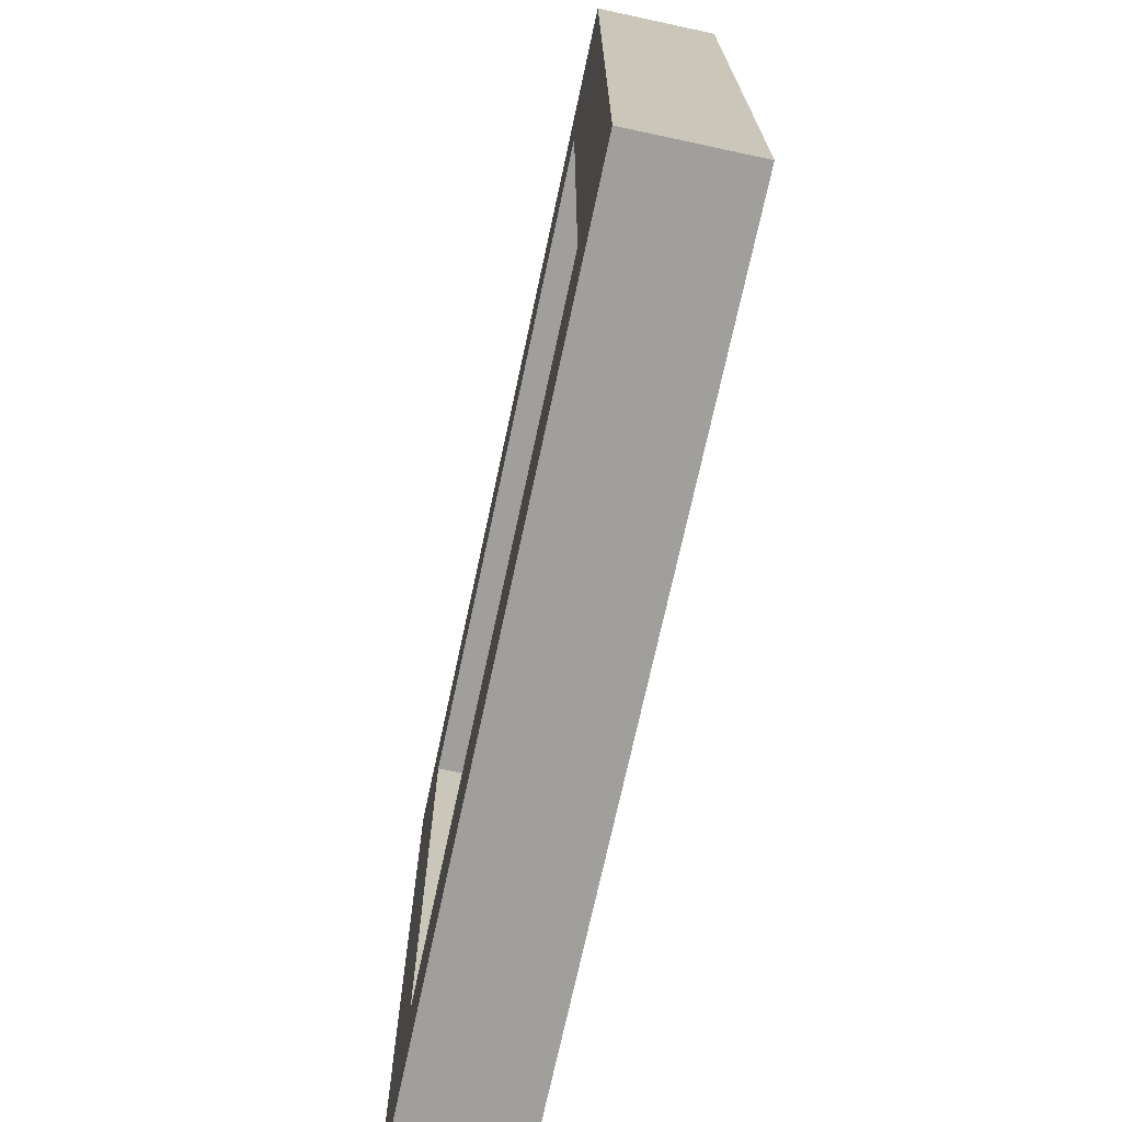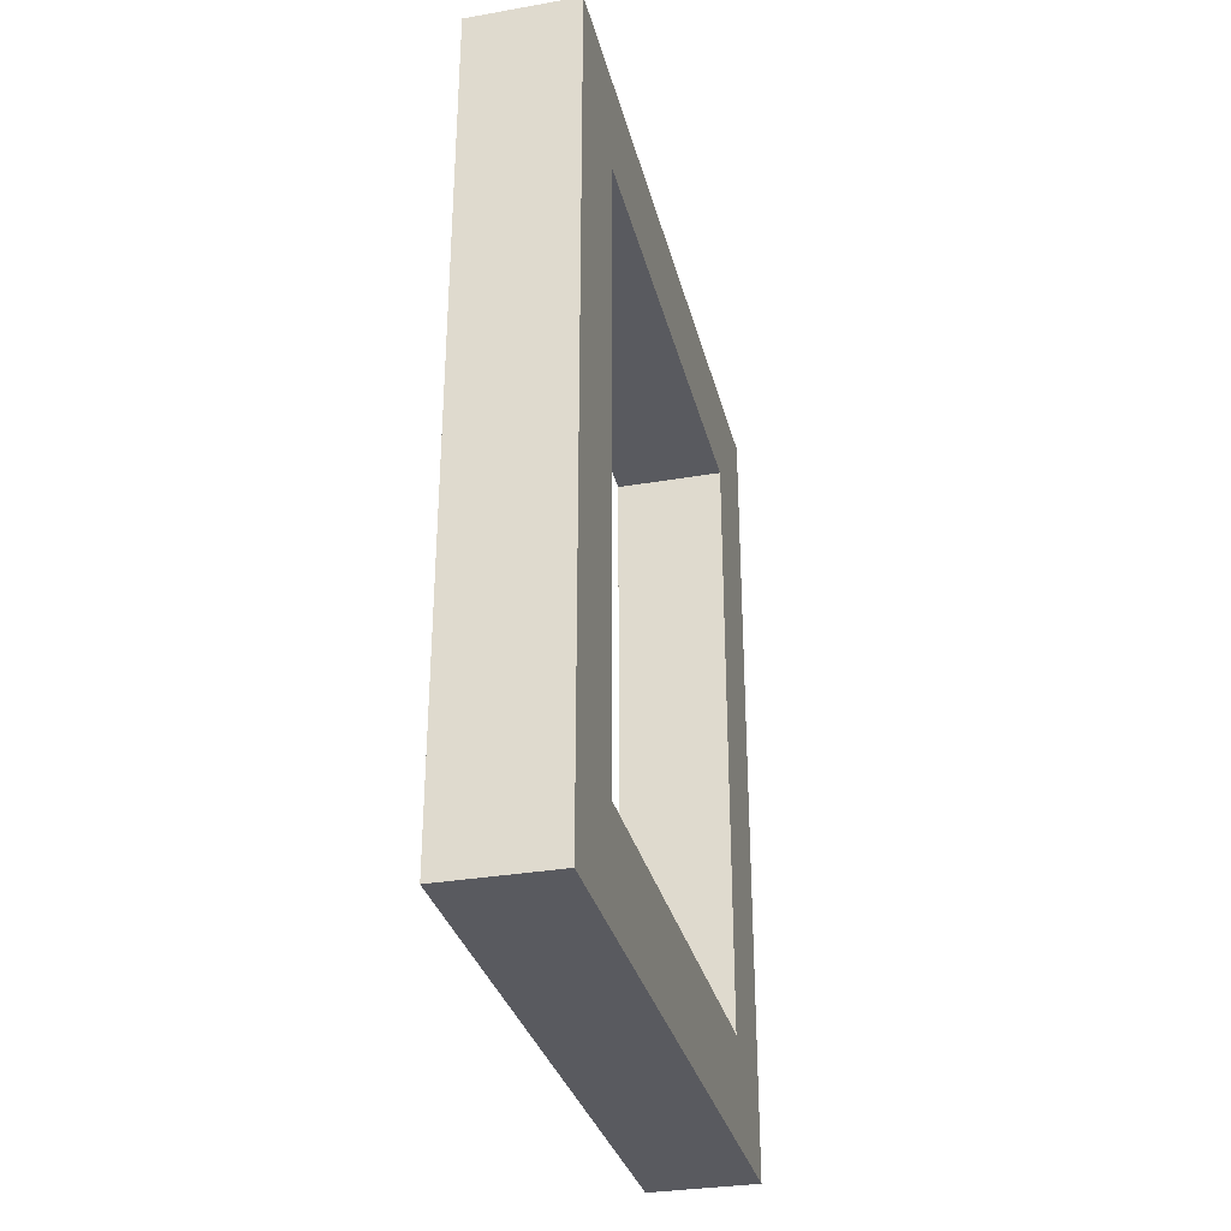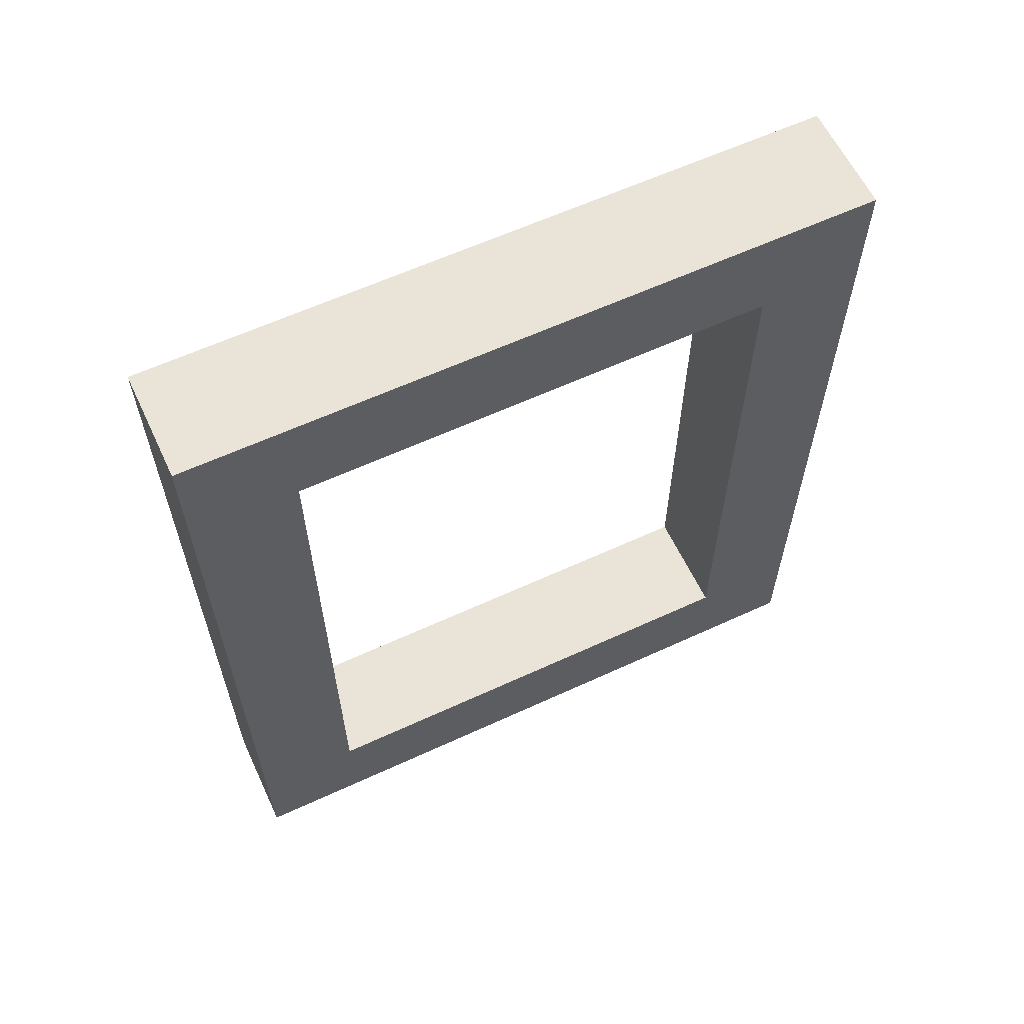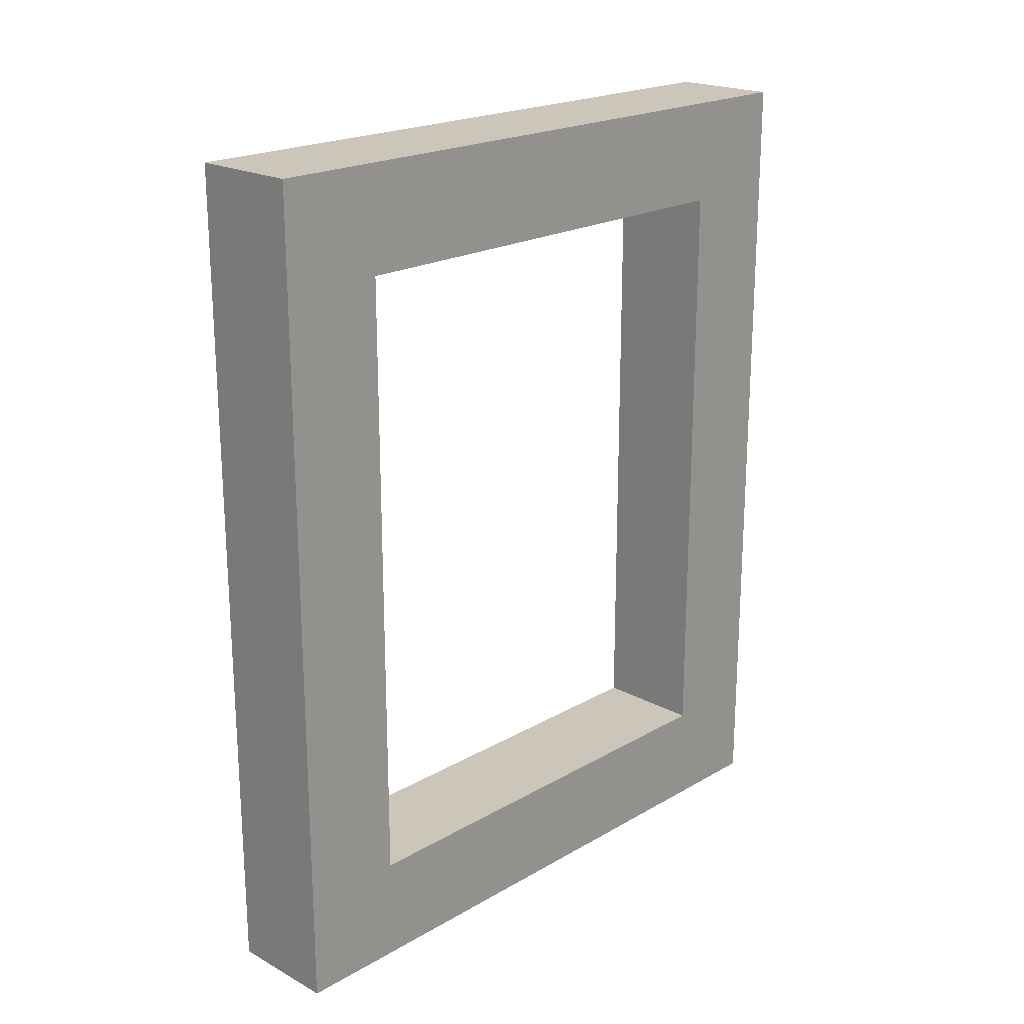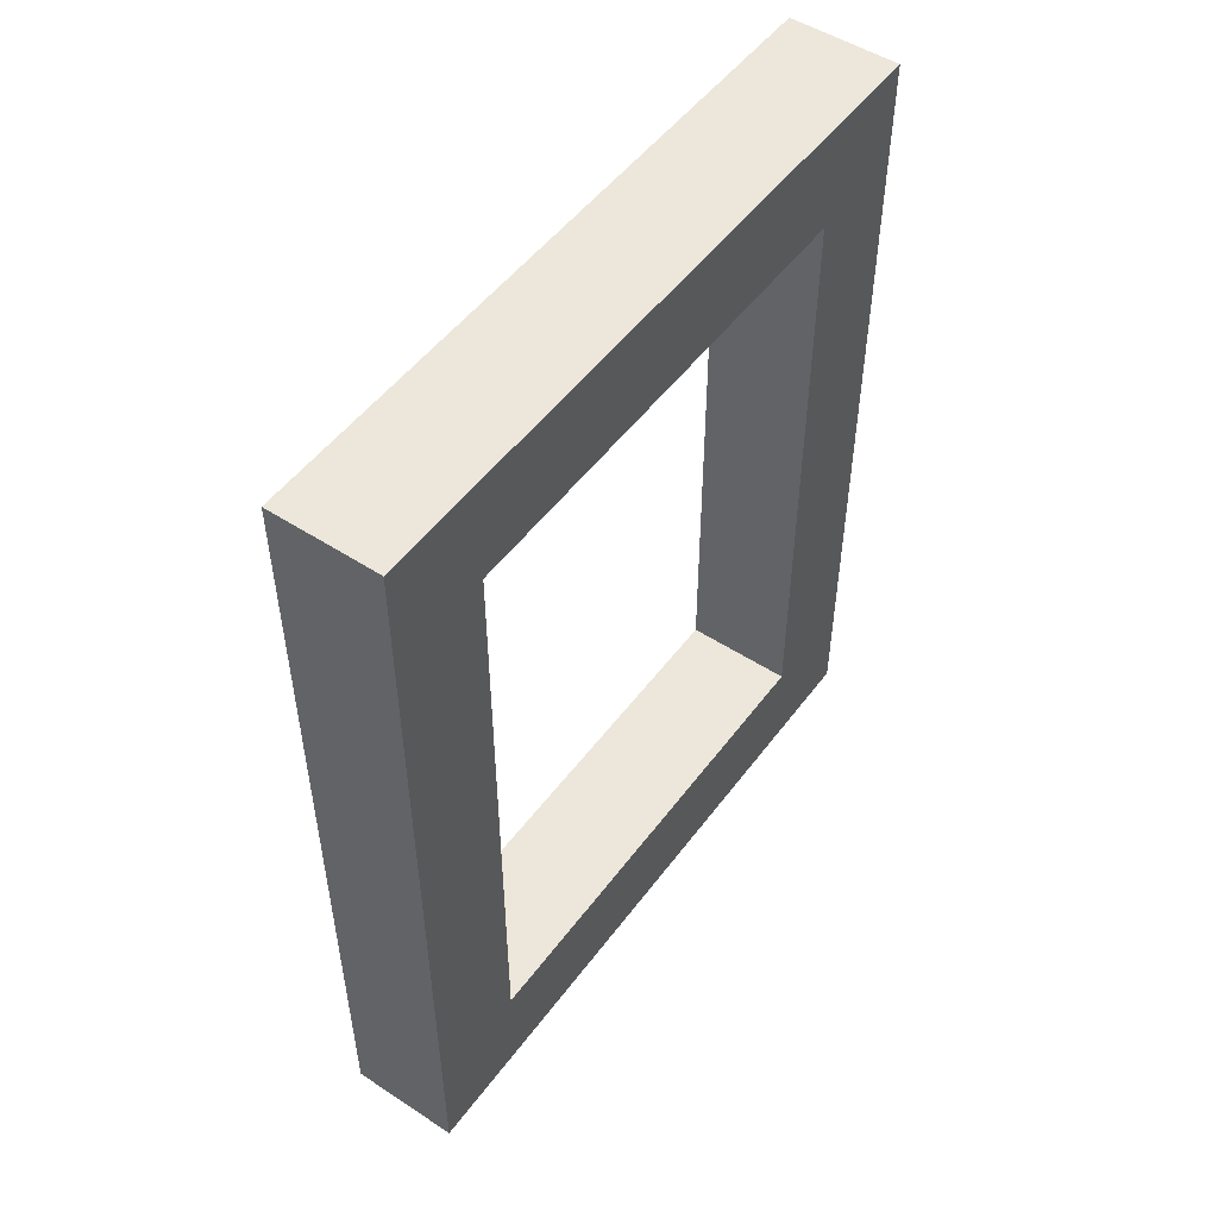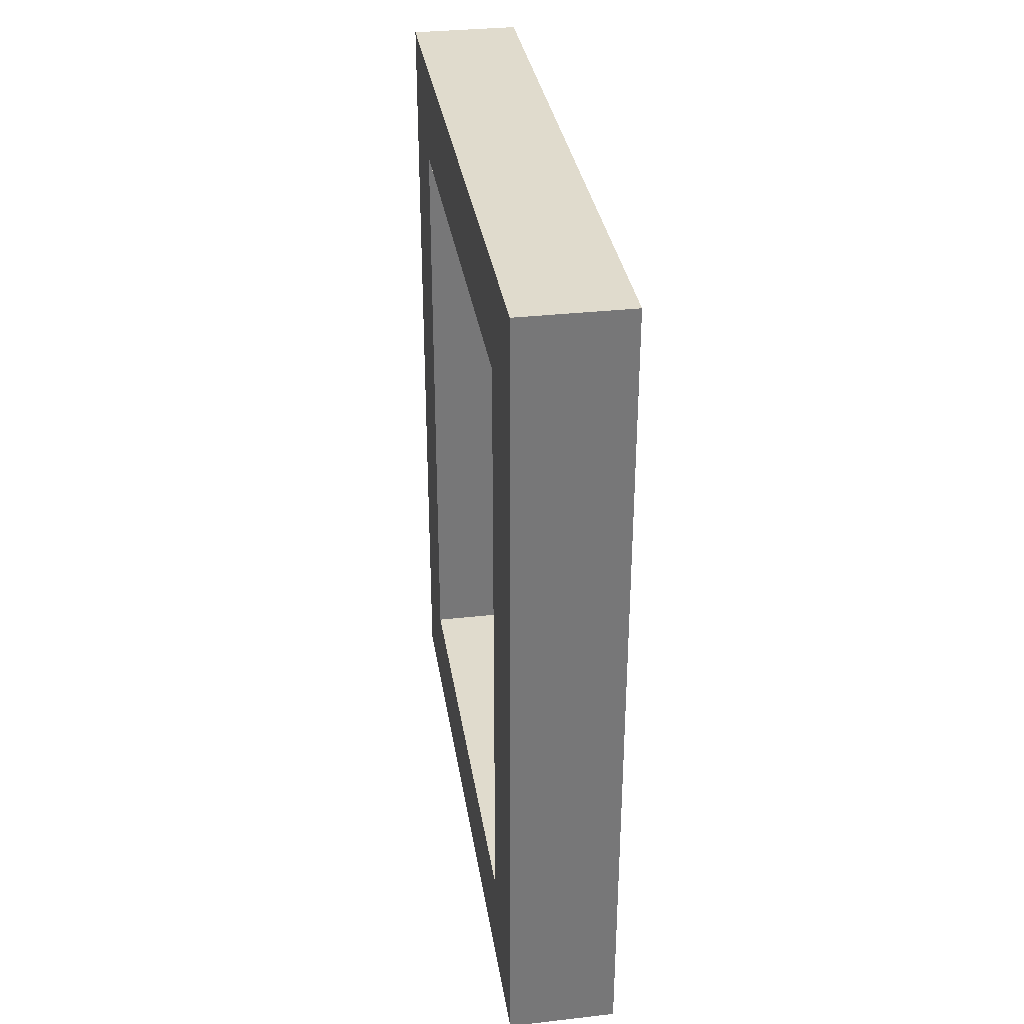
<metadata>
{"format":"obj","ext":"obj","renderer":"f3d","projection":"perspective","resolution":1024,"background":"white","views":[{"elev":-71.2,"azim":-12.1,"up":"+Z"},{"elev":-31.9,"azim":13.7,"up":"+Y"},{"elev":61.1,"azim":-115.2,"up":"+Y"},{"elev":20.8,"azim":-136.0,"up":"+Y"},{"elev":50.8,"azim":35.4,"up":"+Y"},{"elev":33.3,"azim":-8.8,"up":"+Y"}]}
</metadata>
<code>
g detail_010
v 0 0.04774 0.04774
v -0.05 0.04774 0.04774
v 0 0.3323 0.04774
v -0.05 0.1661 0.04774
v -0.05 0.2139 0.04774
v -0.05 0.3323 0.04774
v 0 0 0.3125
v 0 0 0
v -0.05 0 0.3125
v -0.05 0 0
v -0.05 0.38 0
v -0.05 0.04774 0.2648
v -0.05 0.1661 0.2648
v -0.05 0.2139 0.2648
v -0.05 0.3323 0.2648
v -0.05 0.38 0.3125
v 0 0.3323 0.2648
v 0 0.38 0
v 0 0.38 0.3125
v 0 0.04774 0.2648
f 3 2 1
f 2 3 4
f 4 3 5
f 5 3 6
f 9 8 7
f 8 9 10
f 10 2 11
f 2 10 9
f 2 9 12
f 12 9 13
f 13 9 14
f 14 9 15
f 6 11 2
f 11 6 16
f 16 6 15
f 16 15 9
f 6 2 4
f 6 4 5
f 15 3 17
f 3 15 6
f 18 3 8
f 3 18 19
f 3 19 17
f 17 19 20
f 1 8 3
f 8 1 7
f 7 1 20
f 7 20 19
f 11 8 10
f 8 11 18
f 13 20 12
f 20 13 17
f 17 13 14
f 17 14 15
f 11 19 18
f 19 11 16
f 2 20 1
f 20 2 12
f 19 9 7
f 9 19 16

</code>
